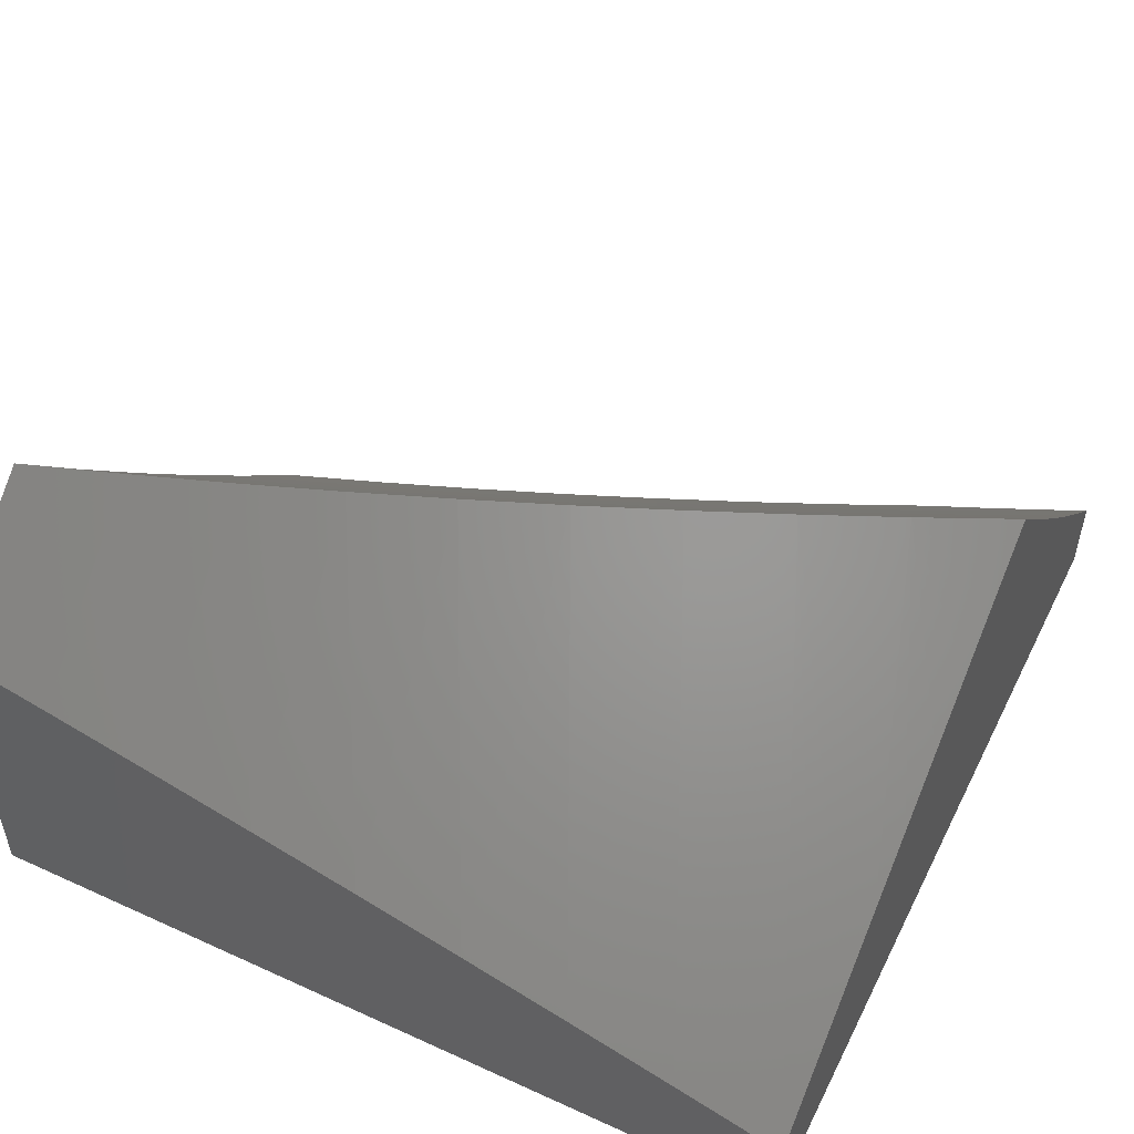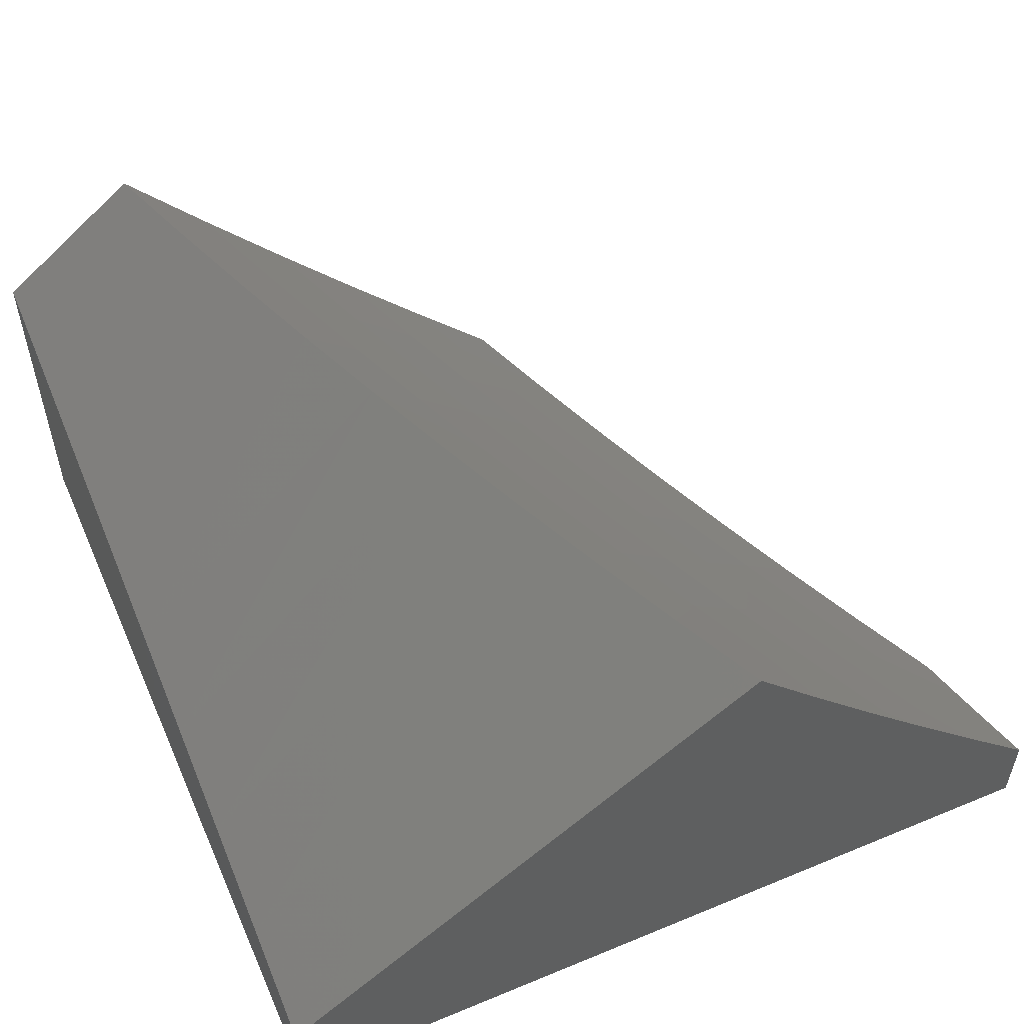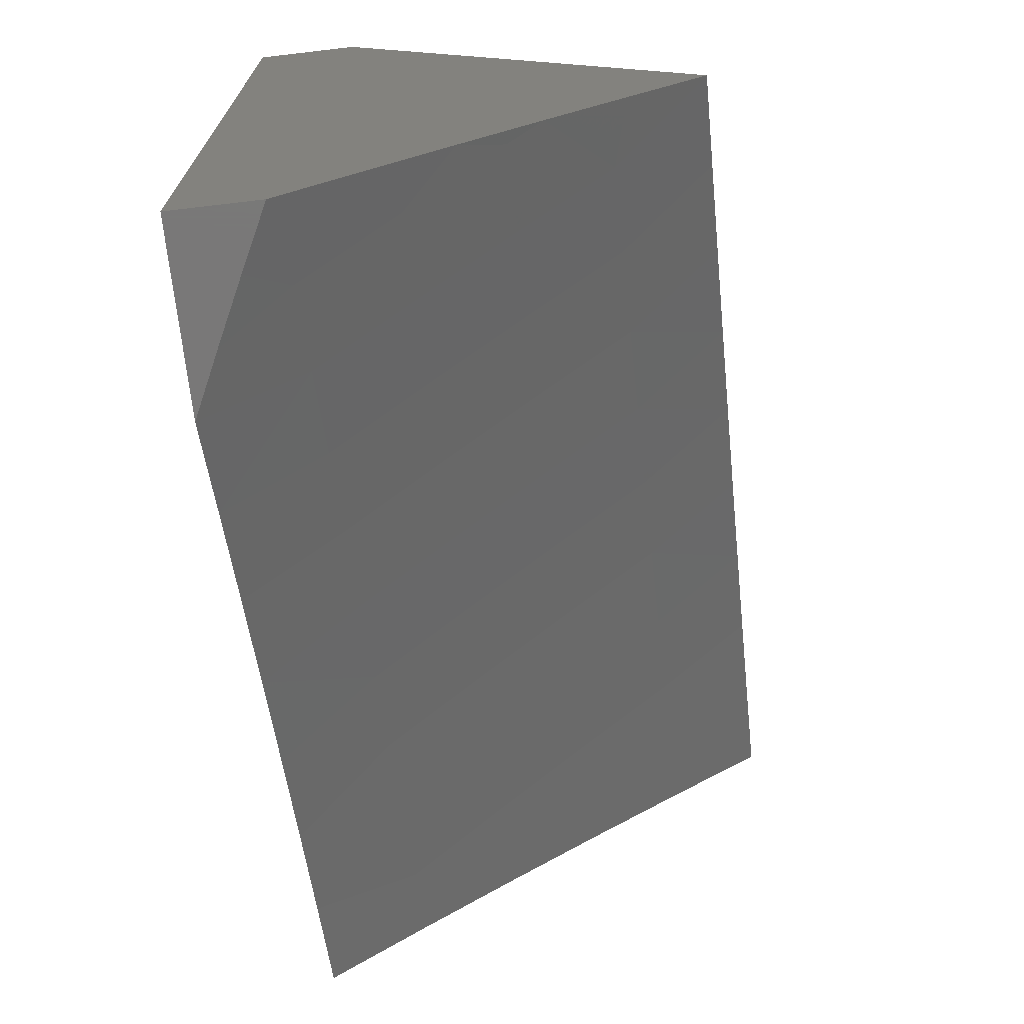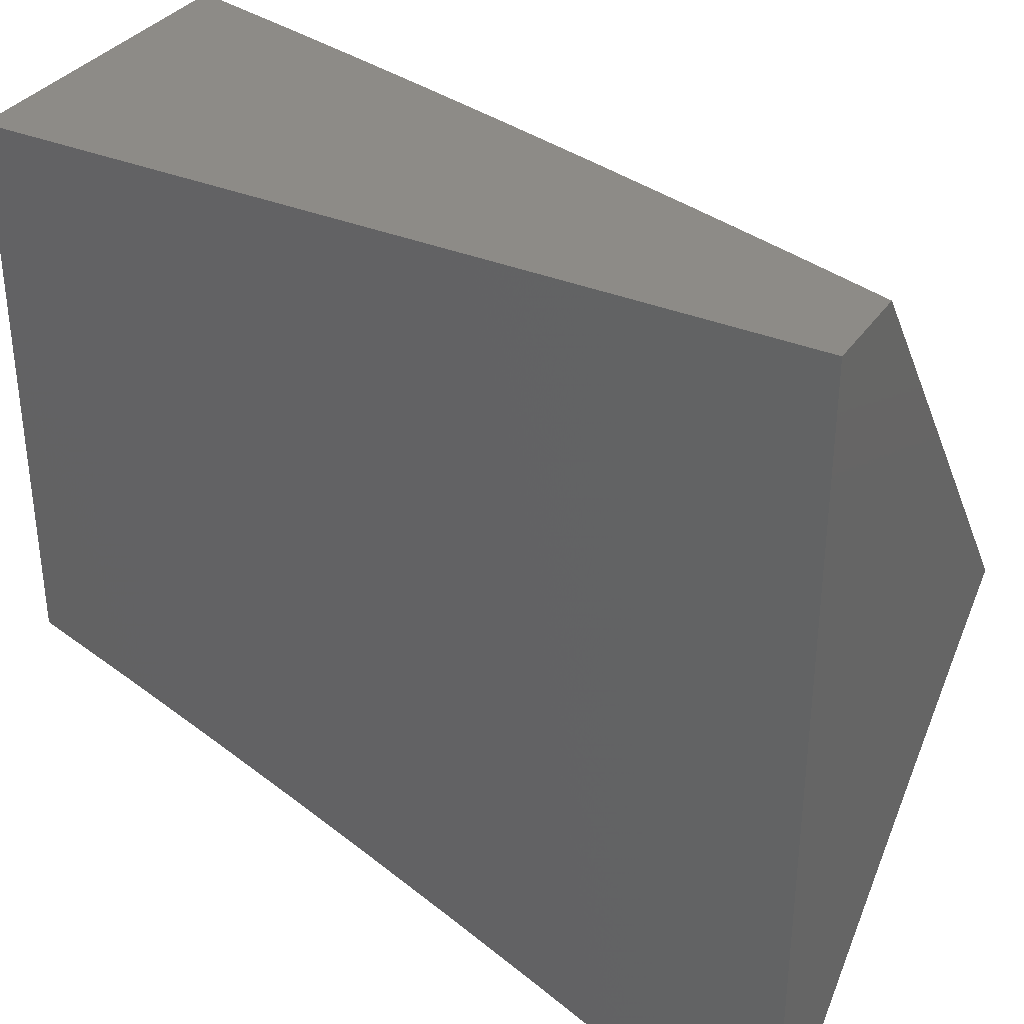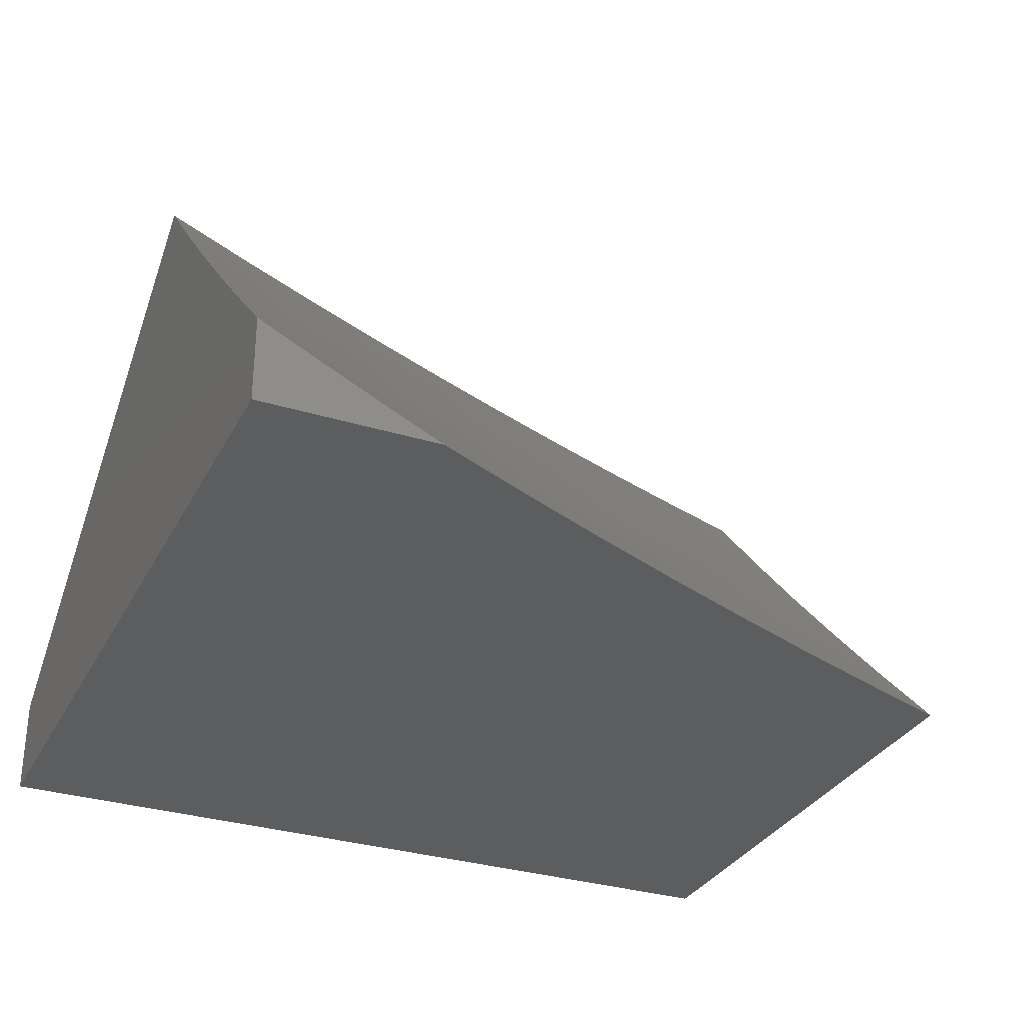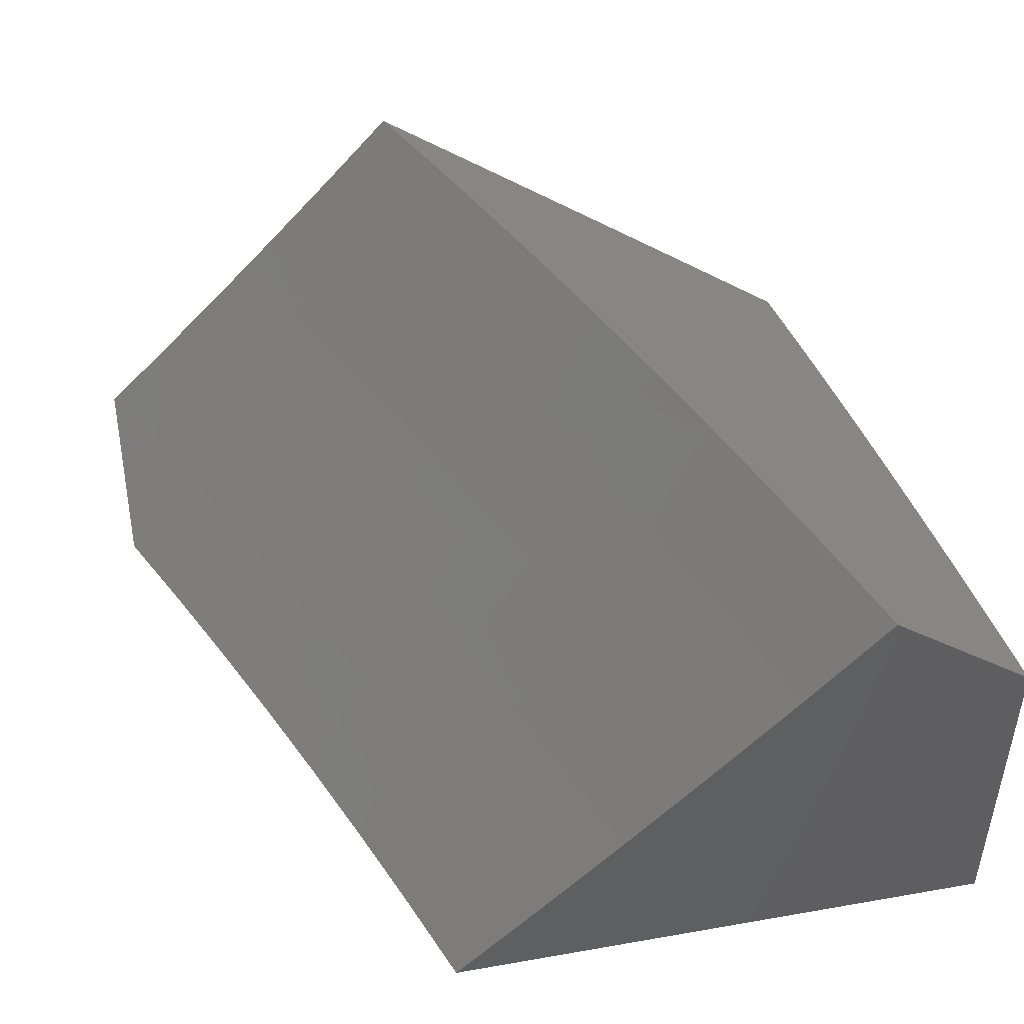
<metadata>
{"format":"stl","ext":"stl","renderer":"f3d","projection":"perspective","resolution":1024,"background":"white","views":[{"elev":51.8,"azim":-153.8,"up":"+Z"},{"elev":54.0,"azim":-113.7,"up":"+Z"},{"elev":-71.4,"azim":-83.3,"up":"+Y"},{"elev":34.2,"azim":-150.5,"up":"+Y"},{"elev":-31.5,"azim":-23.6,"up":"+Z"},{"elev":46.6,"azim":78.7,"up":"+Z"}]}
</metadata>
<code>
# stl→obj: 87 verts, 170 faces
v -3.891 8.472 -7.455
v -4 8.421 -7.455
v -3.923 8.357 -7.566
v -4 8.339 -7.546
v -4 8.256 -7.636
v -4 8.171 -7.725
v -3.985 8.225 -7.676
v -3.884 8.273 -7.676
v -3.819 8.405 -7.566
v -3.782 8.522 -7.455
v -3.715 8.451 -7.566
v -3.672 8.57 -7.455
v -3.61 8.497 -7.566
v -3.561 8.616 -7.455
v -3.505 8.541 -7.566
v -3.45 8.661 -7.455
v -3.399 8.583 -7.566
v -3.338 8.705 -7.455
v -3.293 8.625 -7.566
v -3.226 8.747 -7.455
v -3.186 8.665 -7.566
v -3.113 8.788 -7.455
v -3.079 8.703 -7.566
v -3 8.731 -7.567
v -3 8.633 -7.677
v -3.048 8.616 -7.676
v -3 8.533 -7.786
v -3.016 8.528 -7.785
v -3 8.432 -7.894
v -3.122 8.49 -7.785
v -3.089 8.4 -7.893
v -3.192 8.362 -7.893
v -3.115 8.288 -8
v -3.23 8.244 -8
v -3.296 8.321 -7.893
v -3.344 8.198 -8
v -3.398 8.28 -7.893
v -3.457 8.151 -8
v -3.5 8.237 -7.893
v -3.602 8.193 -7.893
v -3.538 8.325 -7.785
v -3.64 8.281 -7.785
v -3.574 8.411 -7.676
v -3.678 8.367 -7.676
v -3.944 8.14 -7.785
v -4 8.086 -7.813
v -3.903 8.054 -7.893
v -4 8 -7.9
v -3.931 8 -7.934
v -3.863 8 -7.967
v -3.803 8.102 -7.893
v -3.844 8.188 -7.785
v -3.793 8 -8
v -3.682 8.052 -8
v -3.703 8.148 -7.893
v -3.57 8.102 -8
v -3 8.33 -8
v -3 8.827 -7.455
v -3.742 8.235 -7.785
v -3.781 8.32 -7.676
v -3.434 8.368 -7.785
v -3.331 8.41 -7.785
v -3.226 8.45 -7.785
v -3.47 8.455 -7.676
v -3.365 8.497 -7.676
v -3.26 8.538 -7.676
v -3.154 8.578 -7.676
v -3.873 9 -7.84
v -4 9 -7.881
v -4 8.926 -7.826
v -4 8.852 -7.772
v -4 8.779 -7.718
v -4 8.707 -7.665
v -4 8.635 -7.612
v -4 8.563 -7.559
v -4 8.492 -7.507
v -3.746 9 -7.8
v -3.62 9 -7.761
v -3.495 9 -7.724
v -3.371 9 -7.688
v -3.247 9 -7.653
v -3.123 9 -7.62
v -3 8.913 -7.521
v -3 9 -7.588
v -4 9 -8
v -3 9 -8
v -4 8 -8
f 1 2 3
f 3 2 4
f 3 4 5
f 6 7 5
f 5 7 8
f 5 8 3
f 3 8 9
f 3 9 1
f 1 9 10
f 10 9 11
f 10 11 12
f 12 11 13
f 12 13 14
f 14 13 15
f 14 15 16
f 16 15 17
f 16 17 18
f 18 17 19
f 18 19 20
f 20 19 21
f 20 21 22
f 22 21 23
f 22 23 24
f 24 23 25
f 25 23 26
f 25 26 27
f 27 26 28
f 27 28 29
f 29 28 30
f 29 30 31
f 31 30 32
f 31 32 33
f 33 32 34
f 34 32 35
f 34 35 36
f 36 35 37
f 36 37 38
f 38 37 39
f 38 39 40
f 40 39 41
f 40 41 42
f 42 41 43
f 42 43 44
f 44 43 13
f 44 13 11
f 7 6 45
f 45 6 46
f 45 46 47
f 47 46 48
f 47 48 49
f 49 50 47
f 47 50 51
f 47 51 45
f 45 51 52
f 45 52 7
f 7 52 8
f 50 53 51
f 51 53 54
f 51 54 55
f 55 54 56
f 55 56 40
f 40 56 38
f 33 57 31
f 31 57 29
f 24 58 22
f 52 51 59
f 59 51 55
f 59 55 42
f 42 55 40
f 8 52 60
f 60 52 59
f 60 59 44
f 44 59 42
f 11 9 60
f 60 9 8
f 11 60 44
f 41 39 61
f 61 39 37
f 61 37 62
f 62 37 35
f 62 35 63
f 63 35 32
f 63 32 30
f 43 41 64
f 64 41 61
f 64 61 65
f 65 61 62
f 65 62 66
f 66 62 63
f 66 63 67
f 67 63 30
f 67 30 26
f 26 30 28
f 13 43 15
f 15 43 64
f 15 64 17
f 17 64 65
f 17 65 19
f 19 65 66
f 19 66 21
f 21 66 67
f 21 67 23
f 23 67 26
f 68 69 10
f 10 69 70
f 10 70 71
f 71 72 10
f 10 72 1
f 1 72 73
f 1 73 74
f 74 75 1
f 1 75 76
f 1 76 2
f 10 12 68
f 68 12 77
f 77 12 14
f 77 14 78
f 78 14 16
f 78 16 79
f 79 16 18
f 79 18 80
f 80 18 20
f 80 20 81
f 81 20 22
f 81 22 82
f 82 22 58
f 82 58 83
f 83 84 82
f 69 68 85
f 85 68 86
f 86 68 77
f 86 77 78
f 78 79 86
f 86 79 80
f 86 80 81
f 81 82 86
f 86 82 84
f 83 24 84
f 84 24 25
f 84 25 86
f 86 25 27
f 86 27 29
f 83 58 24
f 29 57 86
f 57 33 86
f 86 33 34
f 86 34 36
f 86 36 85
f 85 36 38
f 85 38 56
f 56 54 85
f 85 54 87
f 87 54 53
f 53 50 87
f 87 50 49
f 87 49 48
f 2 76 4
f 4 76 75
f 4 75 5
f 5 75 74
f 5 74 73
f 5 73 6
f 6 73 72
f 6 72 46
f 46 72 71
f 46 71 70
f 69 85 70
f 70 85 87
f 70 87 48
f 48 46 70

</code>
